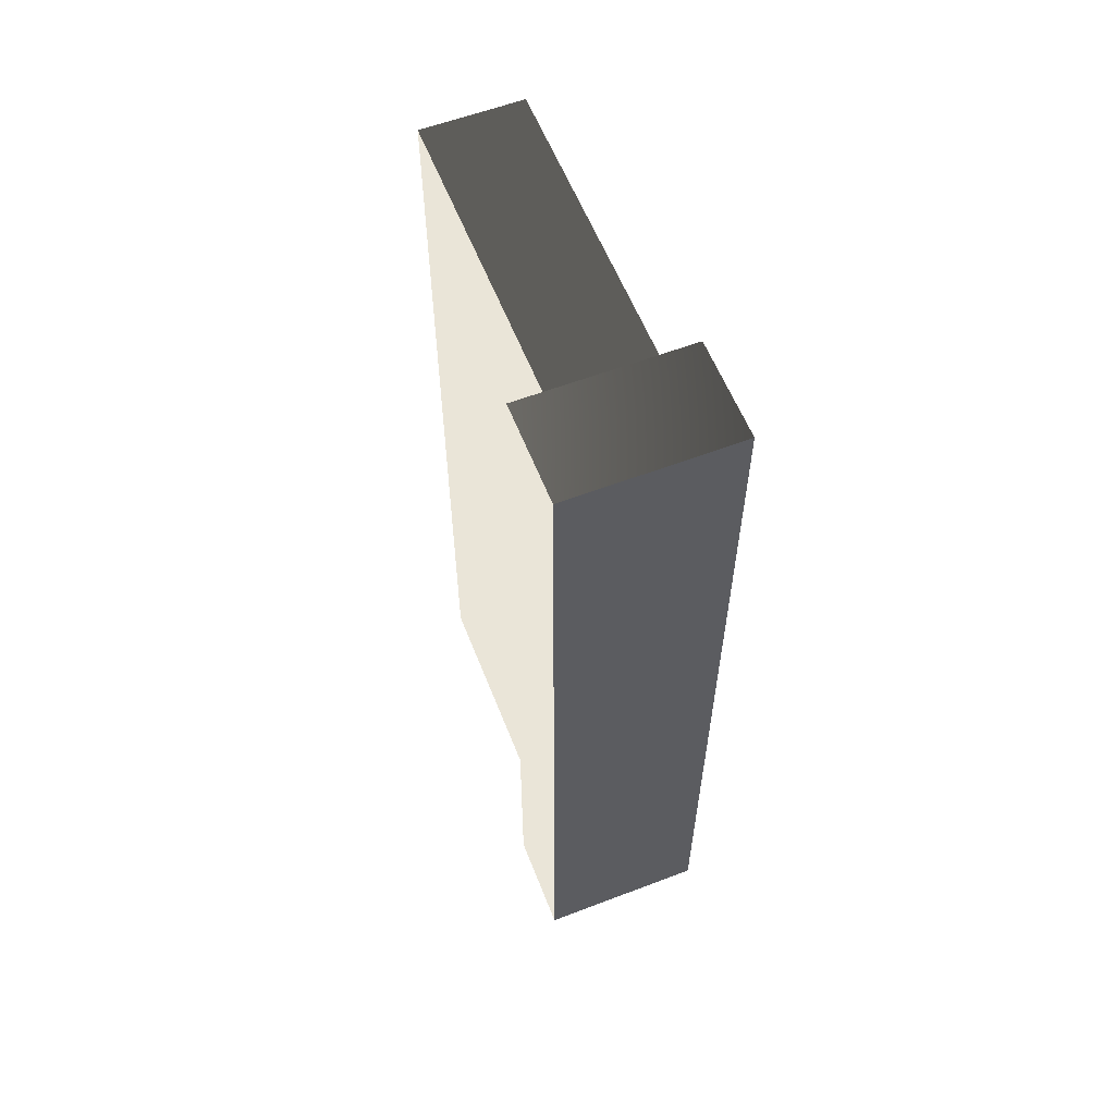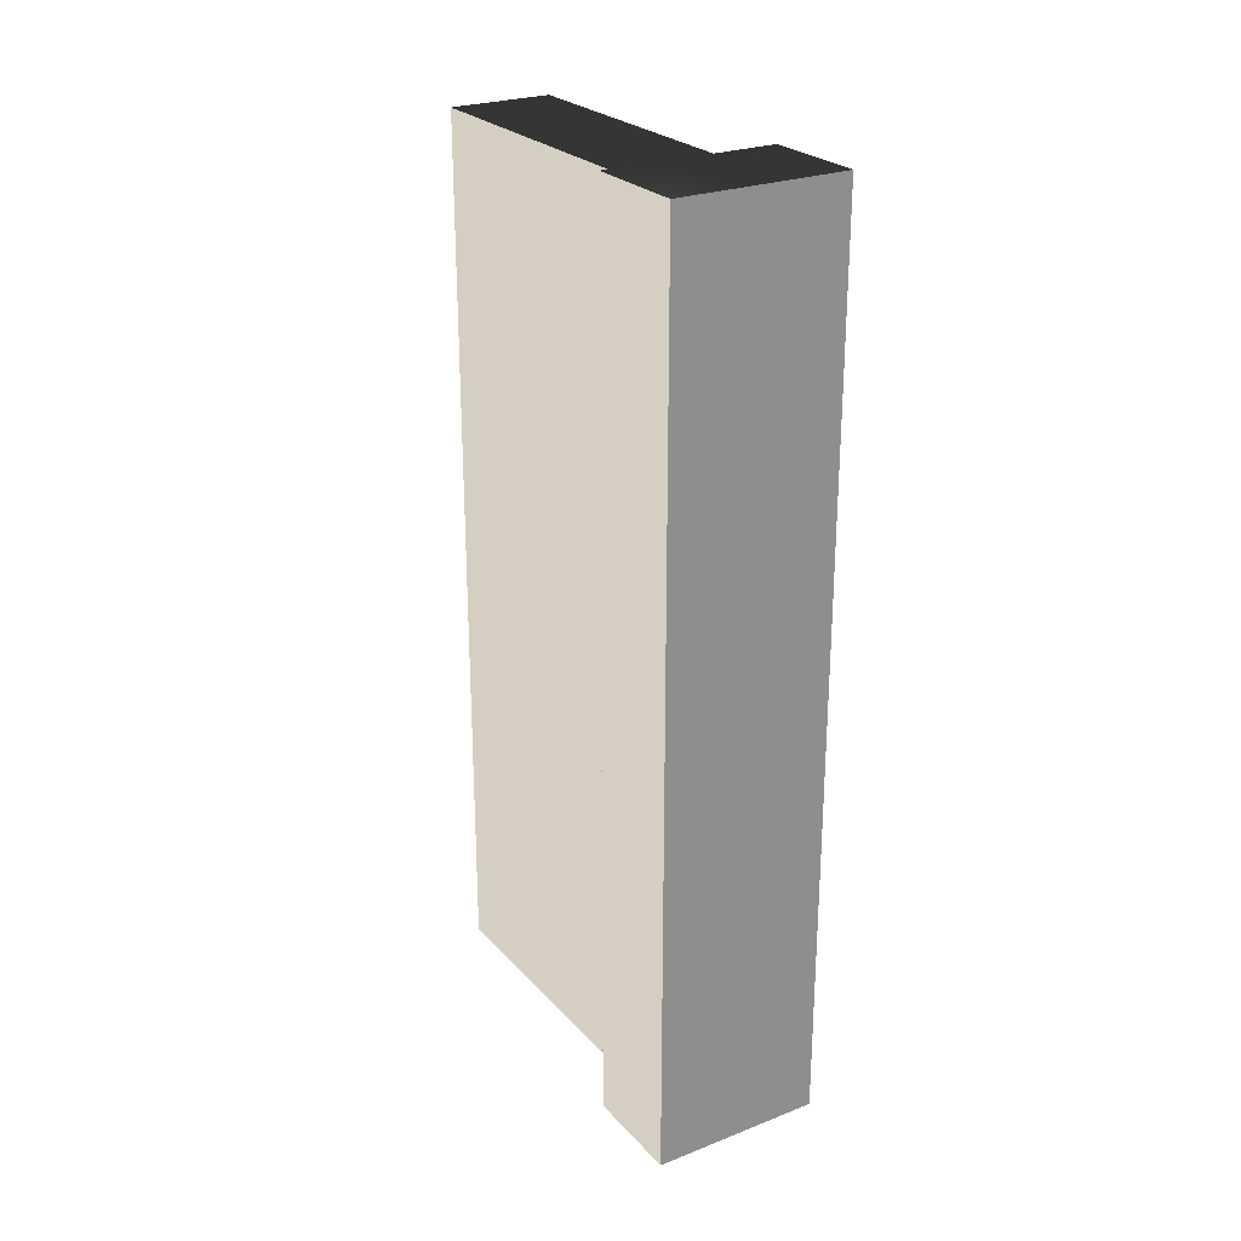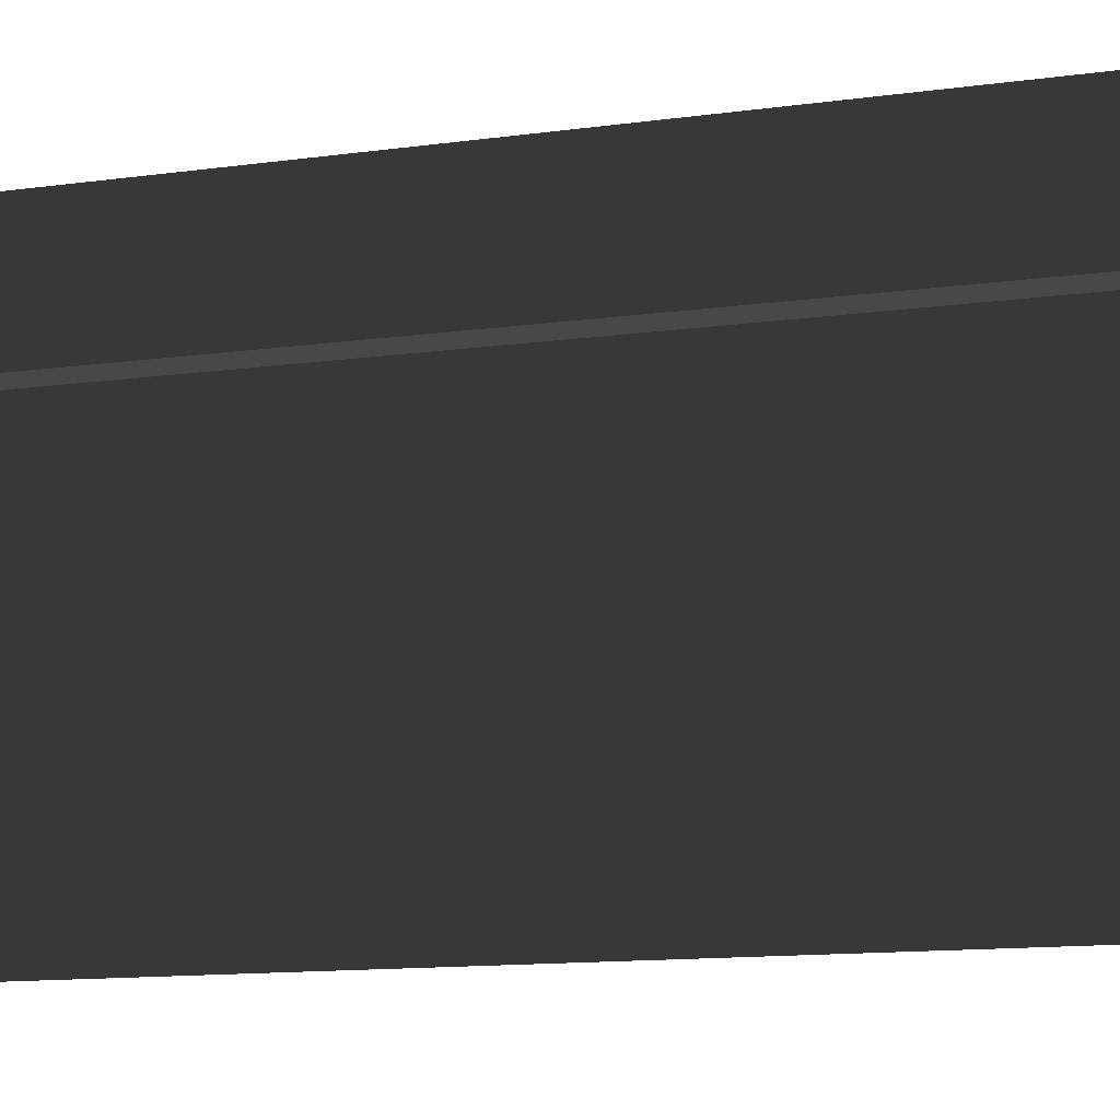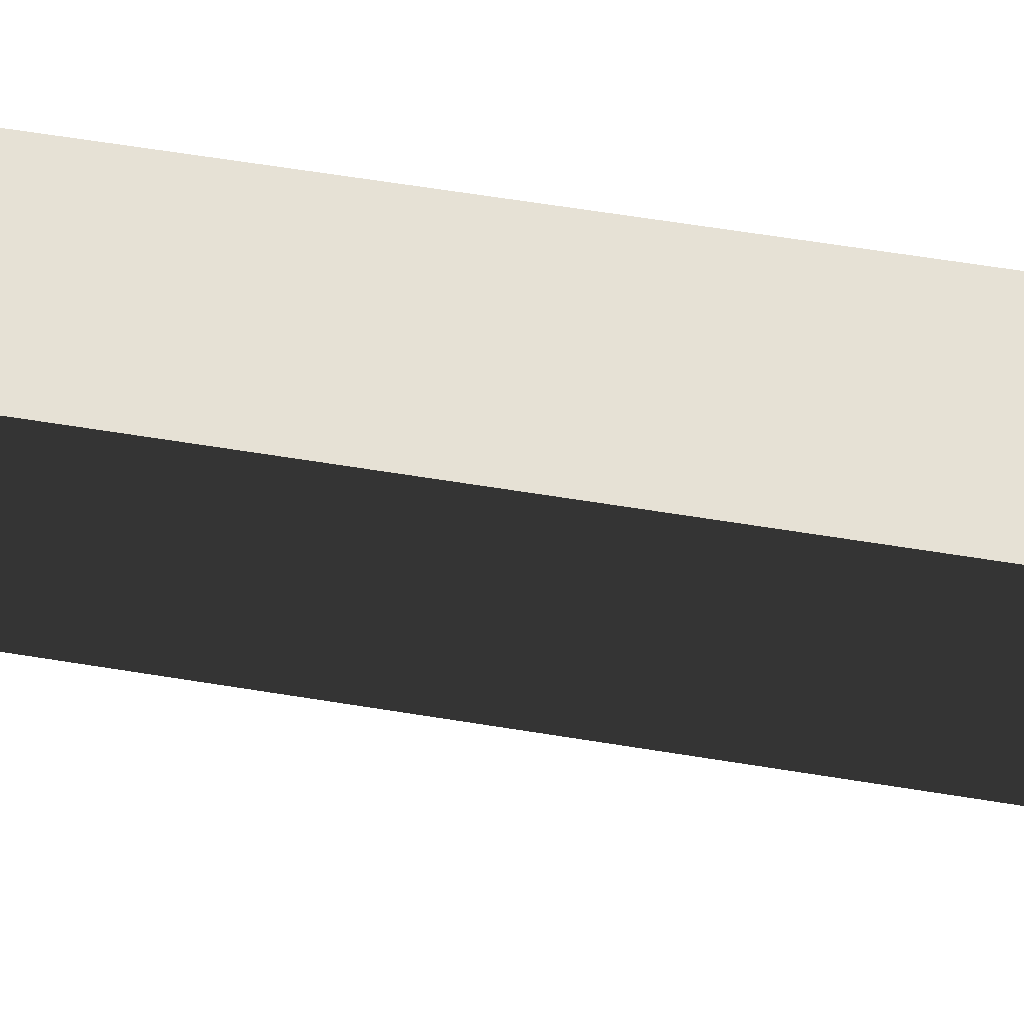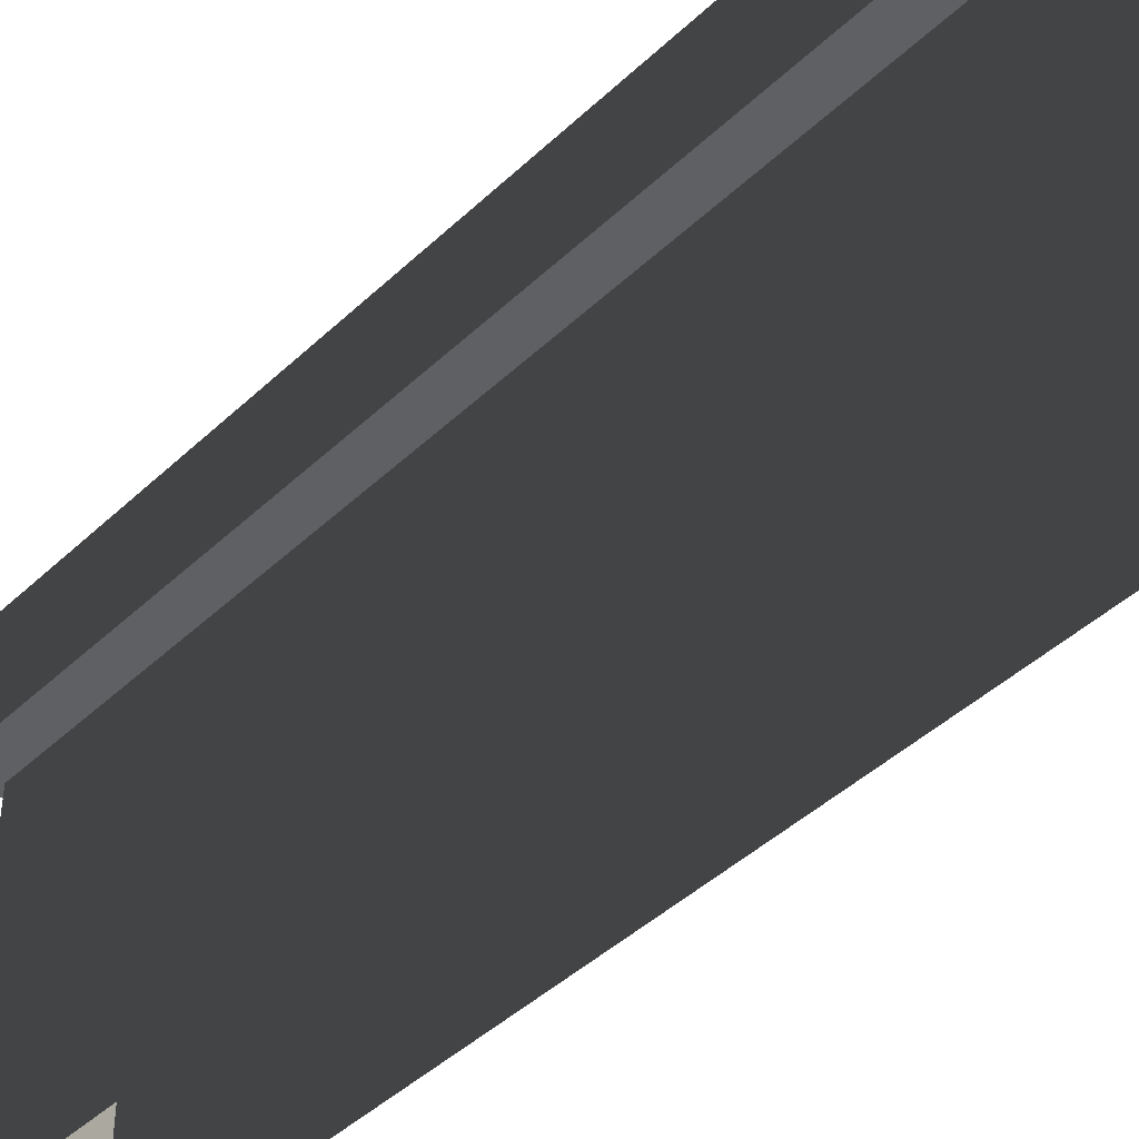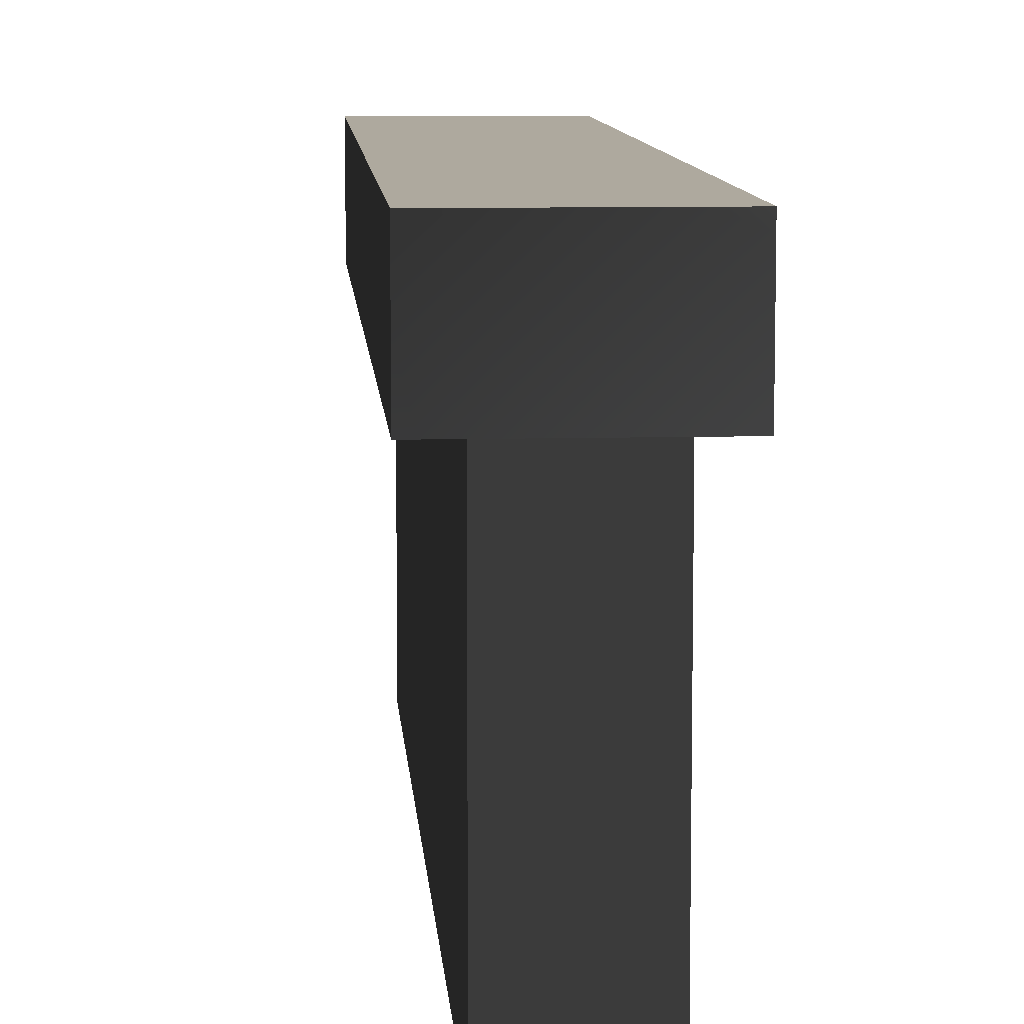
<metadata>
{"format":"obj","ext":"obj","renderer":"f3d","projection":"perspective","resolution":1024,"background":"white","views":[{"elev":59.0,"azim":158.6,"up":"+Z"},{"elev":25.6,"azim":148.2,"up":"+Z"},{"elev":-11.6,"azim":-70.9,"up":"+Y"},{"elev":64.6,"azim":-80.8,"up":"+Y"},{"elev":-44.1,"azim":137.6,"up":"+Y"},{"elev":9.1,"azim":176.0,"up":"+Y"}]}
</metadata>
<code>
v -0.4016 1.938 2.138
v -0.4016 1.938 -2.138
v 0.4016 1.938 -2.138
v 0.4016 1.938 2.138
v 0.4016 1.456 -2.138
v -0.4016 1.456 -2.138
v -0.4016 1.456 2.138
v 0.4016 1.456 2.138
v 0.4016 1.938 2.138
v 0.4016 1.938 -2.138
v 0.4016 1.456 -2.138
v 0.4016 1.456 2.138
v -0.4016 1.456 -2.138
v -0.4016 1.938 -2.138
v -0.4016 1.938 2.138
v -0.4016 1.456 2.138
v -0.4016 1.456 2.138
v -1.683e-07 1.697 2.181
v 0.4016 1.456 2.138
v 0.4016 1.938 2.138
v -0.4016 1.938 2.138
v -0.4016 1.938 -2.138
v 1.683e-07 1.697 -2.181
v 0.4016 1.938 -2.138
v 0.4016 1.456 -2.138
v -0.4016 1.456 -2.138
v 0.241 1.537 -2.081
v 0.241 -0.02269 -2.081
v 0.241 -0.02269 2.081
v 0.241 1.537 2.081
v 0.241 1.537 2.081
v 0.241 -0.02269 2.081
v -0.241 -0.02269 2.081
v -0.241 1.537 2.081
v -0.241 1.537 2.081
v -0.241 -0.02269 2.081
v -0.241 -0.02269 -2.081
v -0.241 1.537 -2.081
v -0.241 1.537 -2.081
v -0.241 -0.02269 -2.081
v 0.241 -0.02269 -2.081
v 0.241 1.537 -2.081
g Brickwall1A_(5)_973_59
f 1 3 2
f 1 4 3
f 5 7 6
f 5 8 7
f 9 11 10
f 9 12 11
f 13 15 14
f 13 16 15
f 17 19 18
f 19 20 18
f 20 21 18
f 21 17 18
f 22 24 23
f 24 25 23
f 25 26 23
f 26 22 23
f 27 29 28
f 27 30 29
f 31 33 32
f 31 34 33
f 35 37 36
f 35 38 37
f 39 41 40
f 39 42 41

</code>
